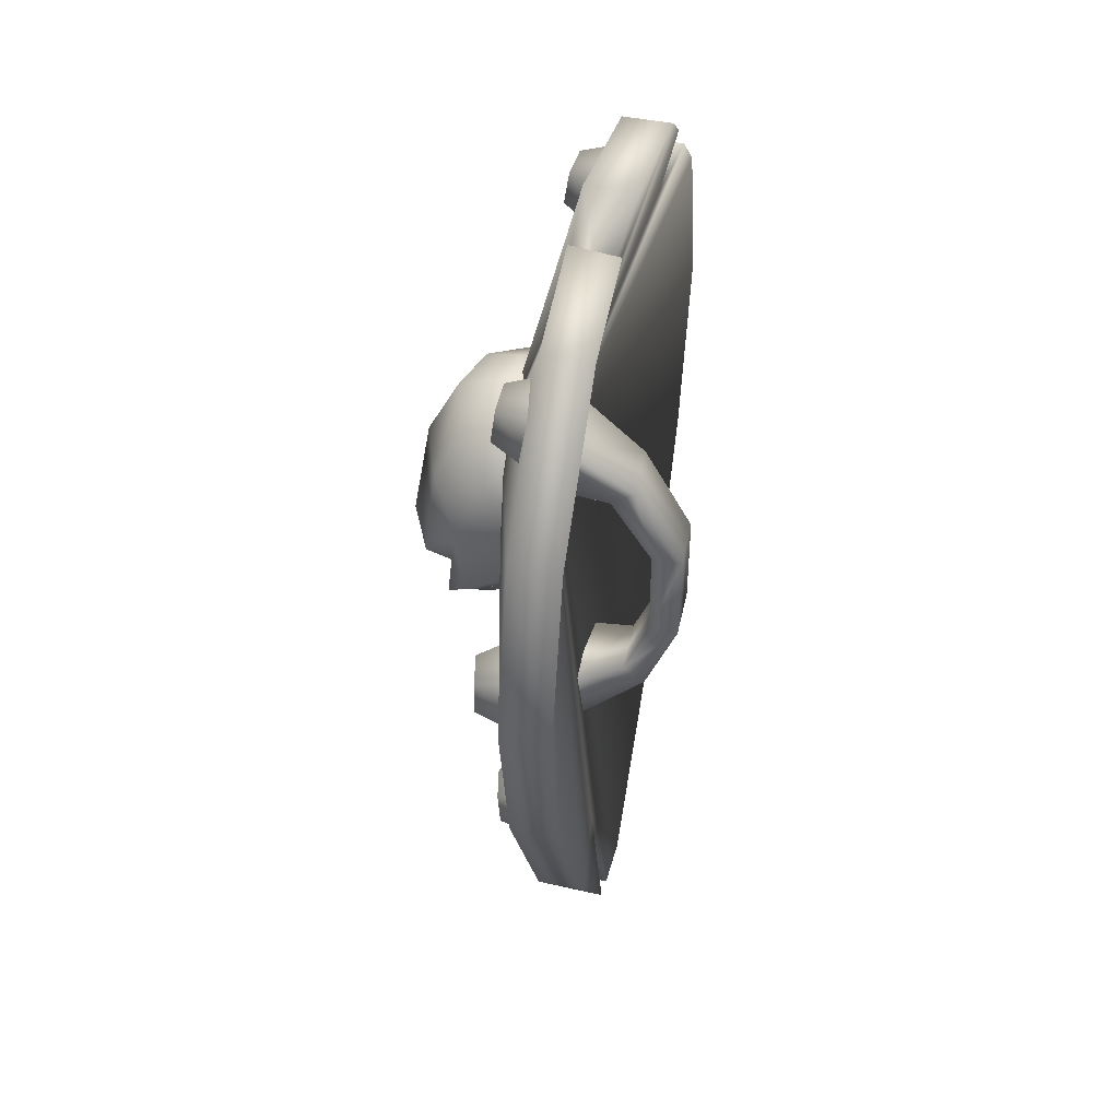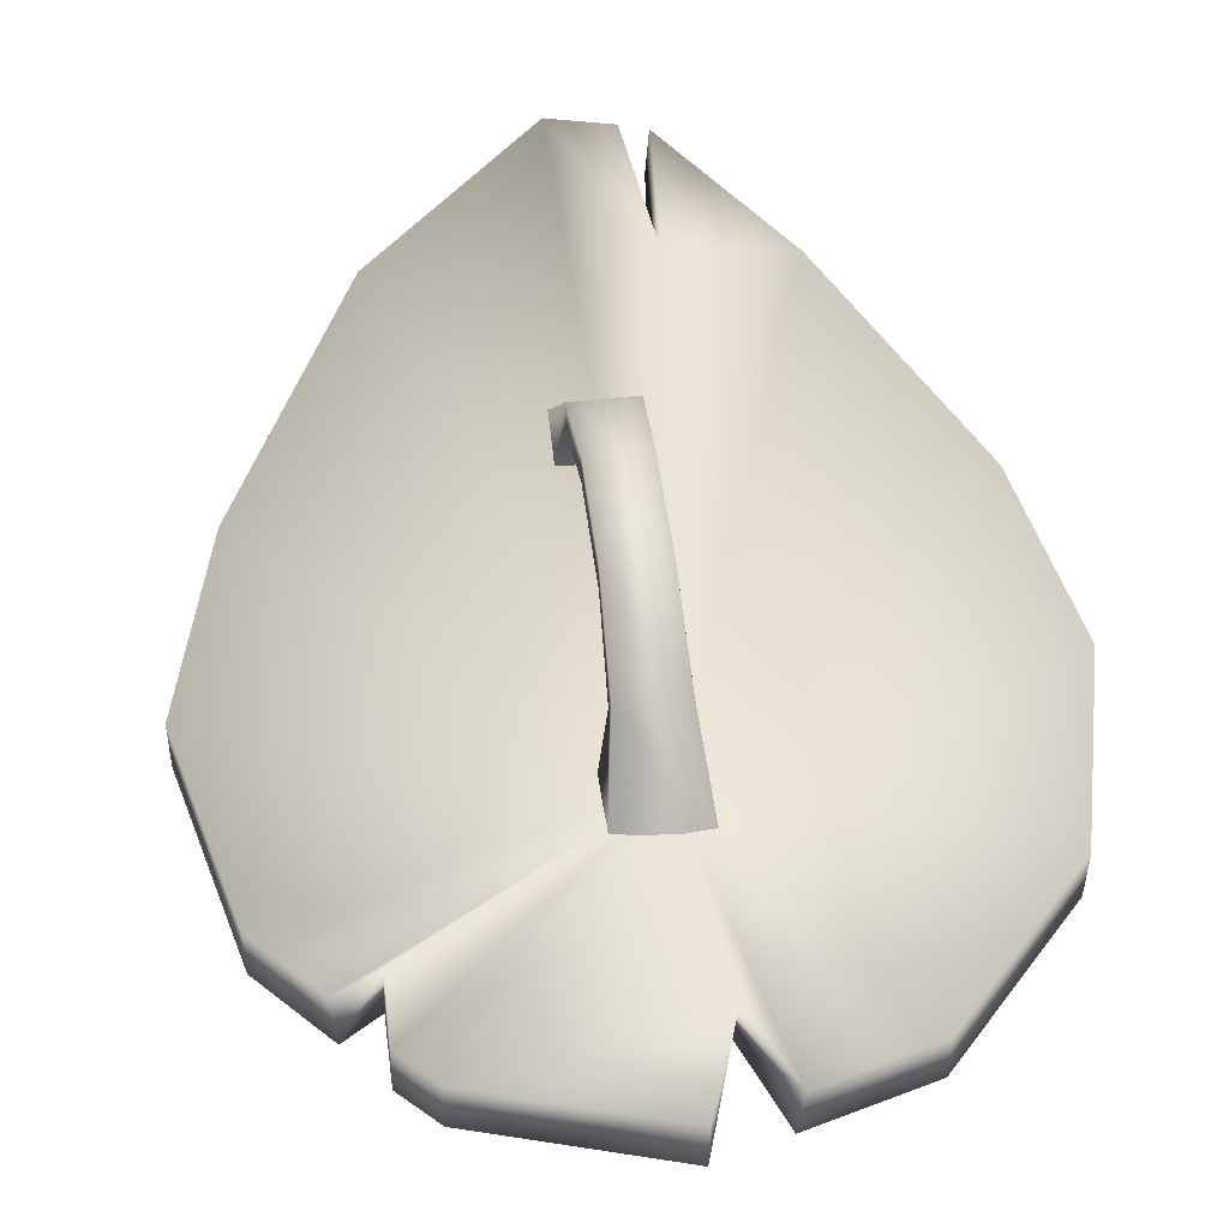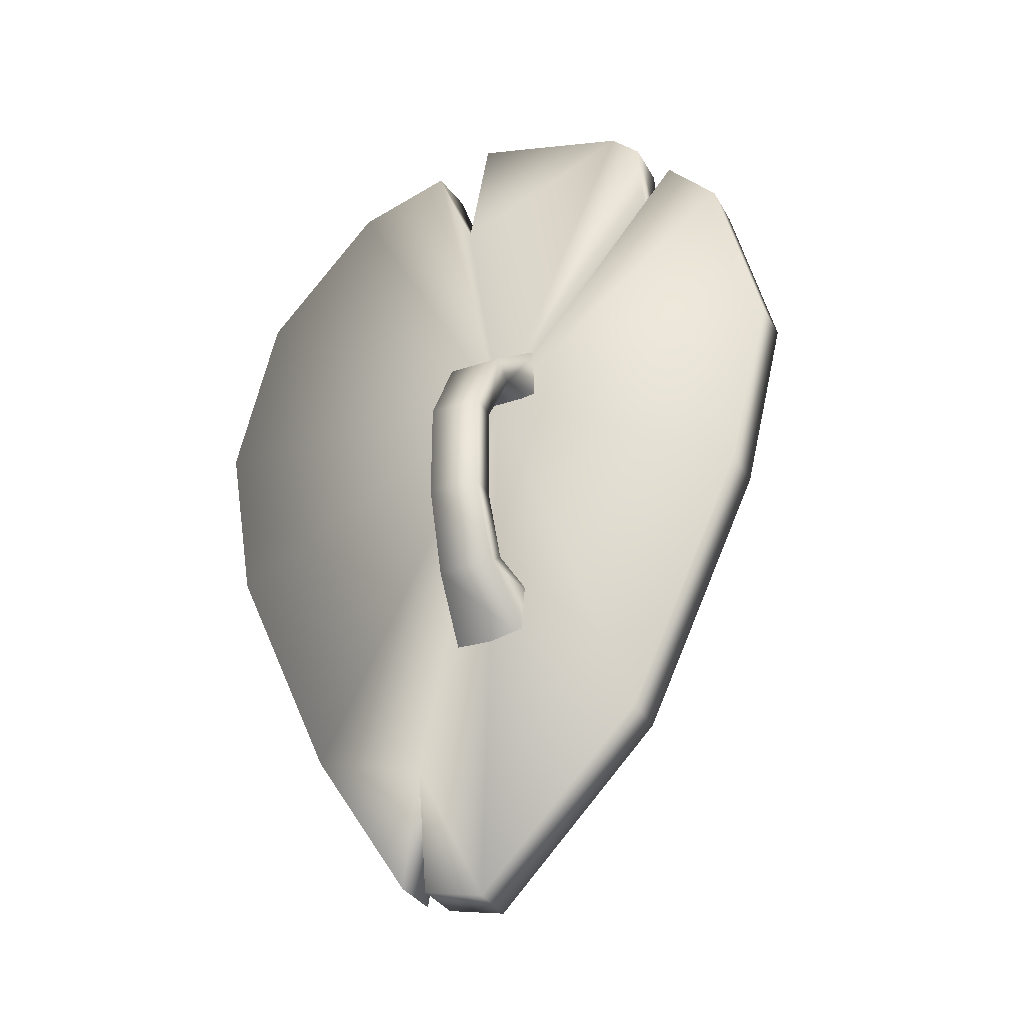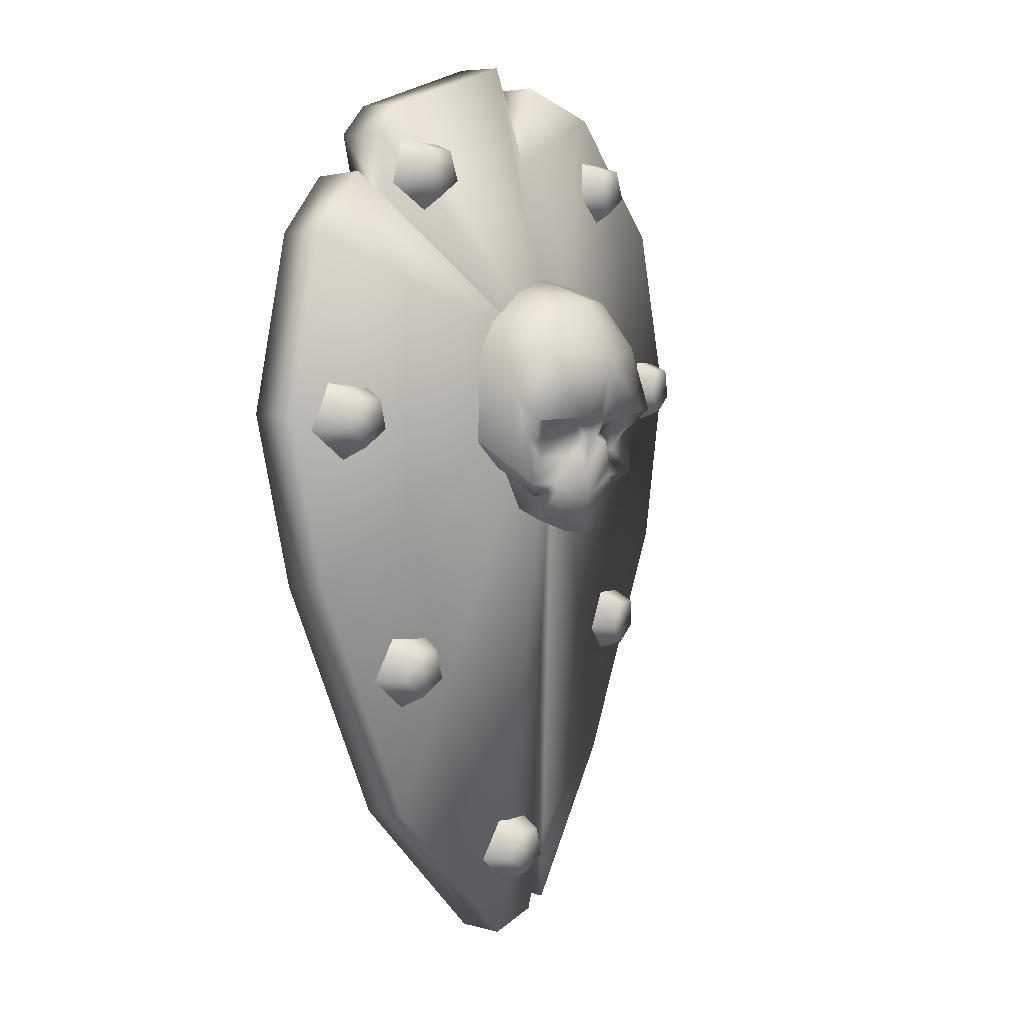
<metadata>
{"format":"obj","ext":"obj","renderer":"f3d","projection":"perspective","resolution":1024,"background":"white","views":[{"elev":48.1,"azim":102.1,"up":"+Z"},{"elev":49.3,"azim":-7.1,"up":"+Y"},{"elev":-34.2,"azim":-155.3,"up":"+Z"},{"elev":6.8,"azim":-53.3,"up":"+Z"}]}
</metadata>
<code>
v 1.255 -0.1774 0.4848
v 1.082 -0.363 1.186
v 1.084 -0.1744 1.186
v 1.253 -0.366 0.4848
v 0.6152 -0.3548 1.699
v 0.617 -0.1662 1.699
v 0.2088 -0.3477 1.818
v 0.2287 -0.1594 1.813
v 1.135 -0.1745 -0.216
v 1.133 -0.3631 -0.216
v 0.7085 -0.1662 -1.179
v 0.7067 -0.3548 -1.179
v 0.3147 -0.1609 -1.797
v 0.302 -0.3493 -1.8
v -0.02423 -0.6463 0.6374
v 0.09641 -0.3949 1.487
v 0.2088 -0.3477 1.818
v -0.02236 -0.3436 1.886
v -0.6599 -0.3324 1.699
v -0.02053 -0.155 1.886
v -0.6581 -0.1438 1.699
v 0.1134 -0.2469 1.484
v -0.02053 -0.155 1.886
v -0.7811 -0.3302 1.578
v -0.7772 -0.1417 1.58
v -0.7839 -0.3739 1.301
v 0.2664 -0.3846 -1.459
v 0.2054 -0.3476 -1.833
v -0.02236 -0.3436 -1.886
v -0.6599 -0.3324 -1.23
v -0.6581 -0.1438 -1.23
v -1.125 -0.1355 -0.216
v -1.127 -0.3241 -0.216
v -1.296 -0.1325 0.4848
v -1.297 -0.3211 0.4848
v -1.125 -0.1355 1.186
v -1.127 -0.3241 1.186
v -0.02053 -0.155 -1.886
v -0.9216 -0.1391 1.409
v -0.9064 -0.328 1.428
v -0.02053 -0.155 -1.886
v 0.2172 -0.1592 -1.83
v -0.02053 -0.155 -1.886
v -0.7839 -0.3739 1.301
v -0.02423 -0.6463 0.6374
v -0.774 -0.2007 1.296
v -0.9216 -0.1391 1.409
v 0.2664 -0.3846 -1.459
v 0.2873 -0.2158 -1.273
v -0.7839 -0.3739 1.301
v -0.774 -0.2007 1.296
v 1.084 -0.1744 1.186
v 0.05136 -0.4433 0.6321
v 1.255 -0.1774 0.4848
v 0.617 -0.1662 1.699
v 1.135 -0.1745 -0.216
v 0.7085 -0.1662 -1.179
v 0.2287 -0.1594 1.813
v 0.1134 -0.2469 1.484
v -0.6581 -0.1438 1.699
v -0.02053 -0.155 1.886
v 0.2873 -0.2158 -1.273
v 0.3147 -0.1609 -1.797
v -0.02053 -0.155 -1.886
v -0.6581 -0.1438 -1.23
v -1.125 -0.1355 -0.216
v -1.296 -0.1325 0.4848
v -1.125 -0.1355 1.186
v -0.9216 -0.1391 1.409
v 0.2172 -0.1592 -1.83
v -0.774 -0.2007 1.296
v -0.7772 -0.1417 1.58
v 0.09641 -0.3949 1.487
v 0.2287 -0.1594 1.813
v 0.2088 -0.3477 1.818
v 0.1134 -0.2469 1.484
v 0.2873 -0.2158 -1.273
v 0.302 -0.3493 -1.8
v 0.3147 -0.1609 -1.797
v 0.2664 -0.3846 -1.459
v 0.164 -0.3284 -0.4987
v 0.1232 -0.0422 -0.4958
v 0.164 -0.3284 -0.7463
v 0.1232 -0.1311 -0.4269
v 0.1146 0.08101 -0.1714
v 0.1146 -0.0351 -0.1714
v 0.1146 0.08106 0.2395
v 0.1146 -0.03505 0.2395
v 0.1232 -0.1089 0.5914
v 0.1232 -0.1979 0.5225
v 0.164 -0.412 0.8333
v 0.164 -0.412 0.5908
v -0.1033 -0.1312 -0.4269
v -0.1441 -0.3284 -0.4987
v -0.09469 -0.03512 -0.1714
v -0.09469 -0.03507 0.2395
v -0.1033 -0.1979 0.5225
v -0.1441 -0.412 0.5908
v -0.1033 -0.1089 0.5914
v -0.1441 -0.412 0.8333
v -0.1033 -0.1979 0.5225
v -0.09469 -0.03507 0.2395
v -0.09469 0.08106 0.2395
v -0.09469 -0.03512 -0.1714
v -0.09469 0.08101 -0.1714
v -0.1033 -0.1312 -0.4269
v -0.1033 -0.04219 -0.4958
v -0.1441 -0.3284 -0.4987
v -0.1441 -0.3284 -0.7463
v -0.1441 -0.412 0.5908
v 0.01004 -0.7956 0.9115
v -0.1386 -0.5919 0.9601
v 0.01007 -0.5645 0.9971
v -0.1852 -0.7347 0.8967
v -0.3652 -0.6008 0.7964
v -0.2633 -0.451 0.8794
v 0.01007 -0.5645 0.9971
v -0.2764 -0.8244 0.7077
v -0.4253 -0.469 0.6252
v -0.3916 -0.7203 0.5367
v -0.3969 -0.8354 0.4385
v -0.1941 -0.9279 0.4418
v 0.01005 -0.9179 0.662
v -0.1554 -0.8052 0.4266
v -0.06614 -0.9053 0.4225
v -0.06726 -0.8055 0.4035
v -0.03023 -0.8358 0.3642
v -0.04958 -0.8089 0.3611
v -0.05438 -0.8001 0.2964
v -0.07396 -0.8489 0.2286
v -0.1855 -0.7733 0.1602
v 0.01004 -0.8079 0.09692
v -0.189 -0.7782 0.1264
v -0.1168 -0.7723 -0.04574
v 0.01004 -0.8004 -0.06298
v -0.182 -0.6752 0.003002
v -0.1944 -0.7165 0.1225
v -0.1877 -0.5857 0.04274
v -0.3544 -0.6384 0.2099
v -0.09847 -0.7588 0.2634
v -0.2762 -0.7276 0.1105
v -0.3951 -0.6849 0.2498
v -0.411 -0.4863 0.3768
v -0.2877 -0.5478 0.2206
v -0.3492 -0.7713 0.1694
v -0.3576 -0.7502 0.3595
v -0.09847 -0.7588 0.2634
v -0.3082 -0.7692 0.343
v -0.2525 -0.7417 0.2712
v -0.09847 -0.7588 0.2634
v -0.3576 -0.7502 0.3595
v -0.2785 -0.8078 0.4336
v -0.3969 -0.8354 0.4385
v 0.01005 -0.4477 0.9242
v 0.01007 -0.5645 0.9971
v -0.04856 -0.6538 0.02683
v -0.1877 -0.5857 0.04274
v -0.182 -0.6752 0.003002
v -0.1379 -0.5831 0.0463
v -0.1168 -0.7723 -0.04574
v -0.04175 -0.7338 -0.03283
v 0.01005 -0.7471 -0.04249
v 0.01004 -0.8004 -0.06298
v -0.3544 -0.6384 0.2099
v -0.1515 -0.5946 0.1282
v -0.2877 -0.5478 0.2206
v 0.01006 -0.889 0.3282
v 0.01006 -0.8475 0.3499
v 0.01004 -0.8795 0.4207
v 0.01004 -0.7956 0.9115
v 0.01007 -0.5645 0.9971
v 0.1589 -0.5919 0.9601
v 0.01007 -0.5645 0.9971
v 0.2835 -0.451 0.8794
v 0.3854 -0.6008 0.7964
v 0.4454 -0.469 0.6252
v 0.4118 -0.7203 0.5367
v 0.4311 -0.4863 0.3768
v 0.4152 -0.685 0.2498
v 0.3745 -0.6384 0.2099
v 0.3079 -0.5478 0.2206
v 0.2963 -0.7276 0.1105
v 0.3695 -0.7713 0.1694
v 0.3778 -0.7502 0.3595
v 0.2056 -0.7733 0.1602
v 0.1186 -0.7588 0.2634
v 0.2146 -0.7165 0.1225
v 0.2079 -0.5856 0.04274
v 0.2022 -0.6753 0.003005
v 0.2091 -0.7782 0.1264
v 0.01004 -0.8079 0.09692
v 0.09405 -0.8488 0.2286
v 0.137 -0.7723 -0.04574
v 0.01004 -0.8004 -0.06298
v 0.07446 -0.8001 0.2964
v 0.1186 -0.7588 0.2634
v 0.05047 -0.8358 0.3642
v 0.06968 -0.809 0.3611
v 0.08736 -0.8055 0.4035
v 0.08634 -0.9053 0.4225
v 0.1755 -0.8052 0.4266
v 0.2142 -0.9279 0.4418
v 0.417 -0.8354 0.4385
v 0.01006 -0.889 0.3282
v 0.01006 -0.8475 0.3499
v 0.01004 -0.8795 0.4207
v 0.01005 -0.9179 0.662
v 0.2726 -0.7416 0.2712
v 0.2987 -0.8077 0.4336
v 0.417 -0.8354 0.4385
v 0.3283 -0.7692 0.343
v 0.1186 -0.7588 0.2634
v 0.3778 -0.7502 0.3595
v 0.417 -0.8354 0.4385
v 0.01004 -0.7956 0.9115
v 0.1589 -0.5919 0.9601
v 0.2054 -0.7347 0.8967
v 0.3854 -0.6008 0.7964
v 0.2965 -0.8244 0.7077
v 0.4118 -0.7203 0.5367
v 0.417 -0.8354 0.4385
v 0.2142 -0.9279 0.4418
v 0.01005 -0.9179 0.662
v 0.01007 -0.5645 0.9971
v 0.01005 -0.4477 0.9242
v 0.06867 -0.6538 0.02683
v 0.2079 -0.5856 0.04274
v 0.1581 -0.5831 0.04631
v 0.2022 -0.6753 0.003005
v 0.137 -0.7723 -0.04574
v 0.06185 -0.7338 -0.03283
v 0.01005 -0.7471 -0.04249
v 0.01004 -0.8004 -0.06298
v 0.3745 -0.6384 0.2099
v 0.1716 -0.5945 0.1282
v 0.3079 -0.5478 0.2206
v 0.9893 -0.3357 0.3044
v 1.129 -0.4801 0.4443
v 1.169 -0.304 0.4143
v 1.025 -0.4984 0.381
v 1.101 -0.4849 0.5641
v 1.122 -0.3123 0.6221
v 0.9807 -0.5061 0.5748
v 0.9128 -0.3492 0.6407
v 0.9334 -0.5145 0.4616
v 0.8307 -0.3637 0.4444
v 1.025 -0.4984 0.381
v 0.9893 -0.3357 0.3044
v 1.025 -0.4984 0.381
v 0.5927 -0.3486 1.196
v 0.7014 -0.5025 1.351
v 0.7746 -0.3406 1.307
v 0.5966 -0.5071 1.287
v 0.6728 -0.491 1.47
v 0.7249 -0.3206 1.513
v 0.5503 -0.4885 1.48
v 0.5123 -0.3163 1.53
v 0.5032 -0.4984 1.367
v 0.4306 -0.3335 1.333
v 0.5966 -0.5071 1.287
v 0.5927 -0.3486 1.196
v 0.5966 -0.5071 1.287
v -0.5978 -0.3477 1.239
v -0.5054 -0.5111 1.396
v -0.417 -0.3567 1.352
v -0.6096 -0.5059 1.331
v -0.534 -0.497 1.515
v -0.4666 -0.3322 1.558
v -0.6558 -0.4831 1.523
v -0.678 -0.3081 1.573
v -0.7025 -0.4886 1.41
v -0.7591 -0.3176 1.376
v -0.6096 -0.5059 1.331
v -0.5978 -0.3477 1.239
v -0.6096 -0.5059 1.331
v -1.056 -0.3305 0.2824
v -0.9592 -0.5059 0.4223
v -0.8742 -0.3464 0.3923
v -1.064 -0.4968 0.359
v -0.9867 -0.5035 0.5421
v -0.922 -0.3422 0.6001
v -1.109 -0.4929 0.5528
v -1.134 -0.3237 0.6187
v -1.157 -0.4886 0.4396
v -1.217 -0.3165 0.4223
v -1.064 -0.4968 0.359
v -1.056 -0.3305 0.2824
v -1.064 -0.4968 0.359
v -0.7032 -0.3303 -0.7643
v -0.6217 -0.5135 -0.6243
v -0.5231 -0.362 -0.6544
v -0.7255 -0.4952 -0.6876
v -0.6489 -0.5087 -0.5046
v -0.5704 -0.3537 -0.4466
v -0.7695 -0.4874 -0.4939
v -0.7796 -0.3168 -0.428
v -0.8168 -0.4791 -0.607
v -0.8617 -0.3023 -0.6243
v -0.7255 -0.4952 -0.6876
v -0.7032 -0.3303 -0.7643
v -0.7255 -0.4952 -0.6876
v -0.01609 -0.3305 -1.665
v 0.08105 -0.5059 -1.525
v 0.166 -0.3464 -1.555
v -0.02391 -0.4967 -1.588
v 0.0535 -0.5035 -1.405
v 0.1182 -0.3422 -1.347
v -0.06848 -0.4928 -1.394
v -0.09343 -0.3237 -1.329
v -0.1163 -0.4886 -1.508
v -0.1765 -0.3164 -1.525
v -0.02391 -0.4967 -1.588
v -0.01609 -0.3305 -1.665
v -0.02391 -0.4967 -1.588
v 0.6924 -0.3206 -0.7332
v 0.8337 -0.4763 -0.6083
v 0.8742 -0.2983 -0.6237
v 0.729 -0.4892 -0.6714
v 0.8083 -0.4914 -0.489
v 0.83 -0.3244 -0.4167
v 0.6878 -0.5136 -0.4783
v 0.6211 -0.363 -0.3982
v 0.6388 -0.5122 -0.591
v 0.536 -0.3606 -0.5938
v 0.729 -0.4892 -0.6714
v 0.6924 -0.3206 -0.7332
v 0.729 -0.4892 -0.6714
g W_shield_01_mesh
f 3 2 1
f 2 4 1
f 5 2 3
f 6 5 3
f 7 5 6
f 8 7 6
f 1 4 9
f 4 10 9
f 9 10 11
f 10 12 11
f 11 12 13
f 12 14 13
f 2 15 4
f 5 15 2
f 10 15 12
f 4 15 10
f 16 15 5
f 17 16 5
f 15 16 18
f 19 15 18
f 19 18 20
f 21 19 20
f 18 16 22
f 23 18 22
f 19 21 24
f 19 24 15
f 21 25 24
f 26 24 25
f 24 26 15
f 14 12 27
f 12 15 27
f 28 27 15
f 29 28 15
f 29 15 30
f 29 30 31
f 31 30 32
f 30 33 32
f 32 33 34
f 33 35 34
f 34 35 36
f 35 37 36
f 38 29 31
f 35 15 37
f 33 15 35
f 30 15 33
f 36 37 39
f 37 40 39
f 37 15 40
f 29 41 28
f 28 42 27
f 43 42 28
f 45 44 40
f 40 44 46
f 47 40 46
f 42 49 48
f 51 50 25
f 54 53 52
f 52 53 55
f 56 53 54
f 57 53 56
f 55 53 58
f 53 59 58
f 59 53 60
f 61 59 60
f 53 57 62
f 57 63 62
f 64 53 62
f 65 53 64
f 66 53 65
f 67 53 66
f 68 53 67
f 68 69 53
f 70 64 62
f 69 71 53
f 53 71 72
f 60 53 72
f 75 74 73
f 74 76 73
f 79 78 77
f 78 80 77
f 83 82 81
f 82 84 81
f 82 85 84
f 85 86 84
f 85 87 86
f 87 88 86
f 87 89 88
f 89 90 88
f 89 91 90
f 91 92 90
f 84 93 81
f 93 94 81
f 86 95 84
f 95 93 84
f 88 96 86
f 96 95 86
f 90 97 88
f 97 96 88
f 92 98 90
f 98 97 90
f 89 99 91
f 99 100 91
f 100 99 101
f 101 99 102
f 99 103 102
f 103 99 89
f 102 103 104
f 103 105 104
f 104 105 106
f 105 107 106
f 106 107 108
f 107 109 108
f 110 100 101
f 105 103 87
f 87 103 89
f 85 105 87
f 107 105 85
f 82 107 85
f 109 107 82
f 83 109 82
f 113 112 111
f 112 114 111
f 115 114 112
f 112 116 115
f 116 112 117
f 114 115 118
f 118 111 114
f 119 115 116
f 120 118 115
f 115 119 120
f 118 120 121
f 121 122 118
f 122 123 118
f 118 123 111
f 122 121 124
f 122 124 125
f 122 125 123
f 124 126 125
f 125 126 127
f 126 128 127
f 128 129 127
f 128 126 129
f 129 130 127
f 130 129 131
f 132 130 131
f 131 133 132
f 132 133 134
f 134 135 132
f 136 134 133
f 133 137 136
f 138 136 137
f 137 139 138
f 129 140 131
f 141 139 137
f 141 137 133
f 133 131 141
f 142 139 141
f 139 142 143
f 143 144 139
f 141 145 142
f 141 131 145
f 145 146 142
f 145 131 147
f 143 142 120
f 142 146 120
f 146 121 120
f 146 148 121
f 149 148 146
f 149 145 150
f 145 149 151
f 120 119 143
f 152 148 149
f 148 152 153
f 153 152 124
f 124 152 149
f 124 149 126
f 149 150 126
f 126 150 129
f 155 154 116
f 158 157 156
f 157 159 156
f 158 156 160
f 156 161 160
f 160 161 162
f 163 160 162
f 159 157 164
f 165 159 164
f 165 164 166
f 130 167 127
f 167 168 127
f 127 168 169
f 125 127 169
f 132 167 130
f 125 169 123
f 172 171 170
f 172 174 173
f 174 172 175
f 175 176 174
f 176 175 177
f 176 177 178
f 179 178 177
f 179 180 178
f 181 178 180
f 180 179 182
f 183 182 179
f 184 183 179
f 184 179 177
f 185 182 183
f 185 183 186
f 180 182 187
f 180 187 188
f 189 188 187
f 187 190 189
f 187 182 190
f 185 190 182
f 190 185 191
f 192 191 185
f 190 191 193
f 193 189 190
f 194 193 191
f 195 192 185
f 196 195 185
f 192 195 197
f 195 198 197
f 198 199 197
f 199 198 195
f 199 200 197
f 199 201 200
f 201 202 200
f 203 202 201
f 204 192 197
f 204 191 192
f 205 204 197
f 205 197 206
f 197 200 206
f 206 200 207
f 200 202 207
f 208 201 199
f 209 201 208
f 209 210 201
f 209 211 210
f 211 209 208
f 211 184 203
f 211 208 184
f 212 208 199
f 183 208 212
f 208 183 213
f 214 184 177
f 212 199 195
f 217 216 215
f 217 218 216
f 218 217 219
f 215 219 217
f 219 220 218
f 220 219 221
f 222 221 219
f 223 222 219
f 223 219 215
f 225 224 174
f 228 227 226
f 227 229 226
f 226 229 230
f 231 226 230
f 231 230 232
f 230 233 232
f 227 228 234
f 228 235 234
f 234 235 236
f 239 238 237
f 238 240 237
f 241 238 239
f 242 241 239
f 243 241 242
f 244 243 242
f 245 243 244
f 238 241 245
f 241 243 245
f 246 245 244
f 247 245 246
f 248 247 246
f 245 249 238
f 252 251 250
f 251 253 250
f 254 251 252
f 255 254 252
f 256 254 255
f 257 256 255
f 258 256 257
f 251 254 258
f 254 256 258
f 259 258 257
f 260 258 259
f 261 260 259
f 258 262 251
f 265 264 263
f 264 266 263
f 267 264 265
f 268 267 265
f 269 267 268
f 270 269 268
f 271 269 270
f 264 267 271
f 267 269 271
f 272 271 270
f 273 271 272
f 274 273 272
f 271 275 264
f 278 277 276
f 277 279 276
f 280 277 278
f 281 280 278
f 282 280 281
f 283 282 281
f 284 282 283
f 277 280 284
f 280 282 284
f 285 284 283
f 286 284 285
f 287 286 285
f 284 288 277
f 291 290 289
f 290 292 289
f 293 290 291
f 294 293 291
f 295 293 294
f 296 295 294
f 297 295 296
f 290 293 297
f 293 295 297
f 298 297 296
f 299 297 298
f 300 299 298
f 297 301 290
f 304 303 302
f 303 305 302
f 306 303 304
f 307 306 304
f 308 306 307
f 309 308 307
f 310 308 309
f 303 306 310
f 306 308 310
f 311 310 309
f 312 310 311
f 313 312 311
f 310 314 303
f 317 316 315
f 316 318 315
f 319 316 317
f 320 319 317
f 321 319 320
f 322 321 320
f 323 321 322
f 316 319 323
f 319 321 323
f 324 323 322
f 325 323 324
f 326 325 324
f 323 327 316

</code>
